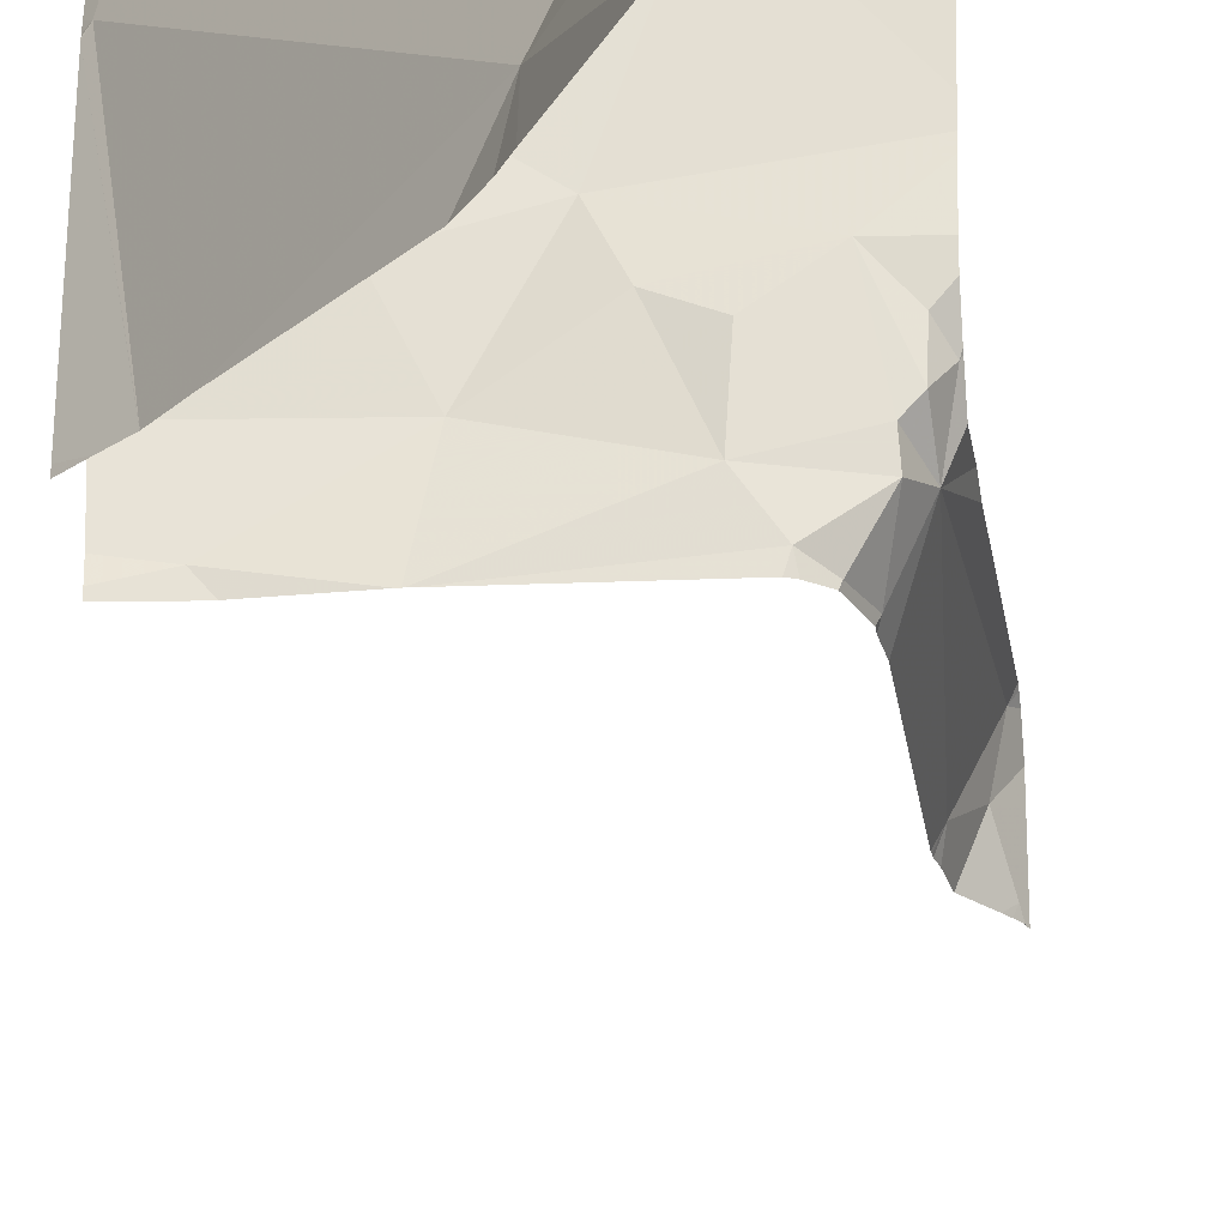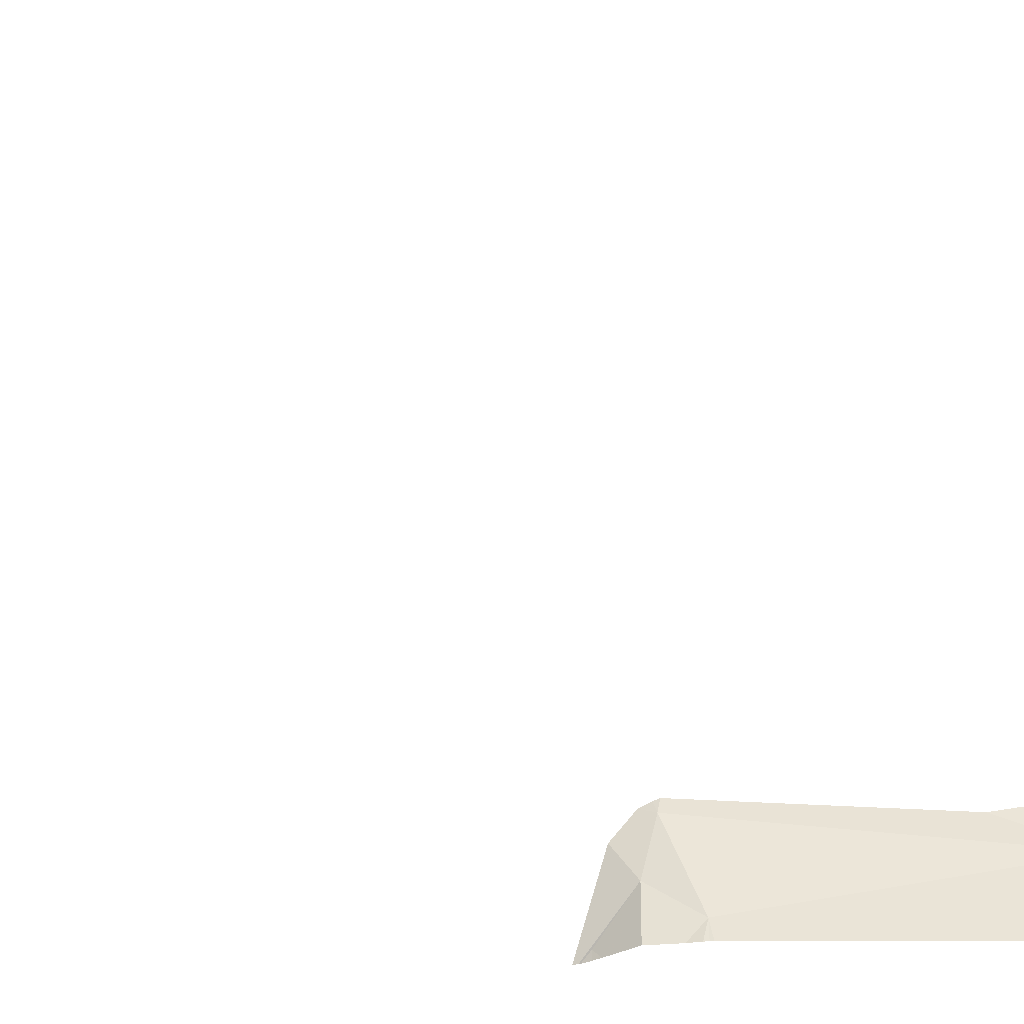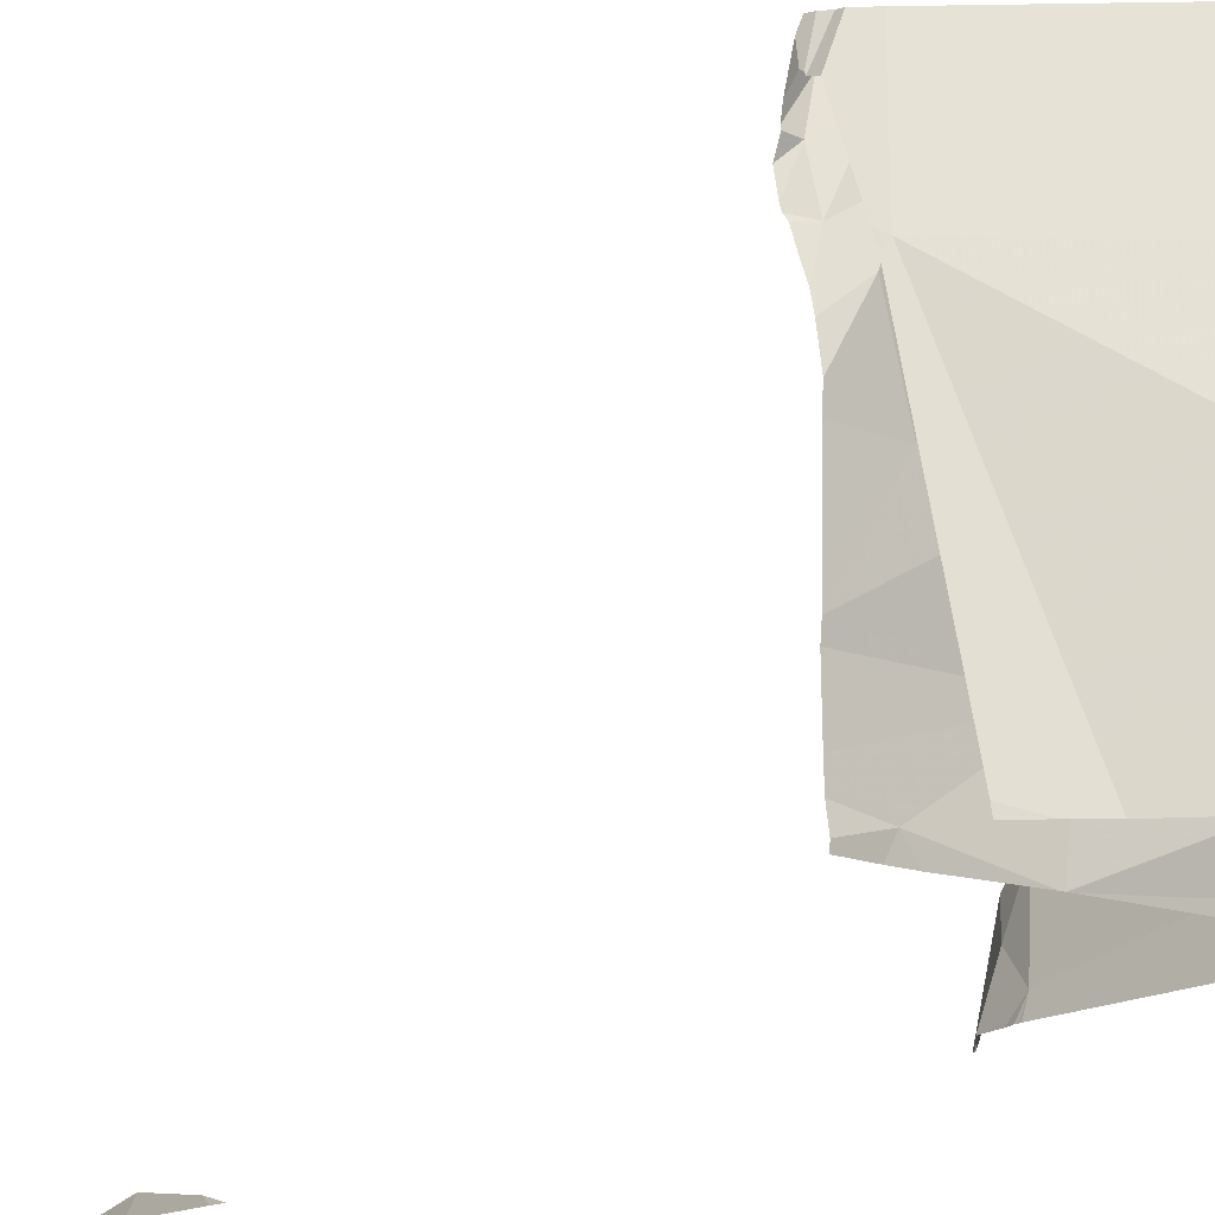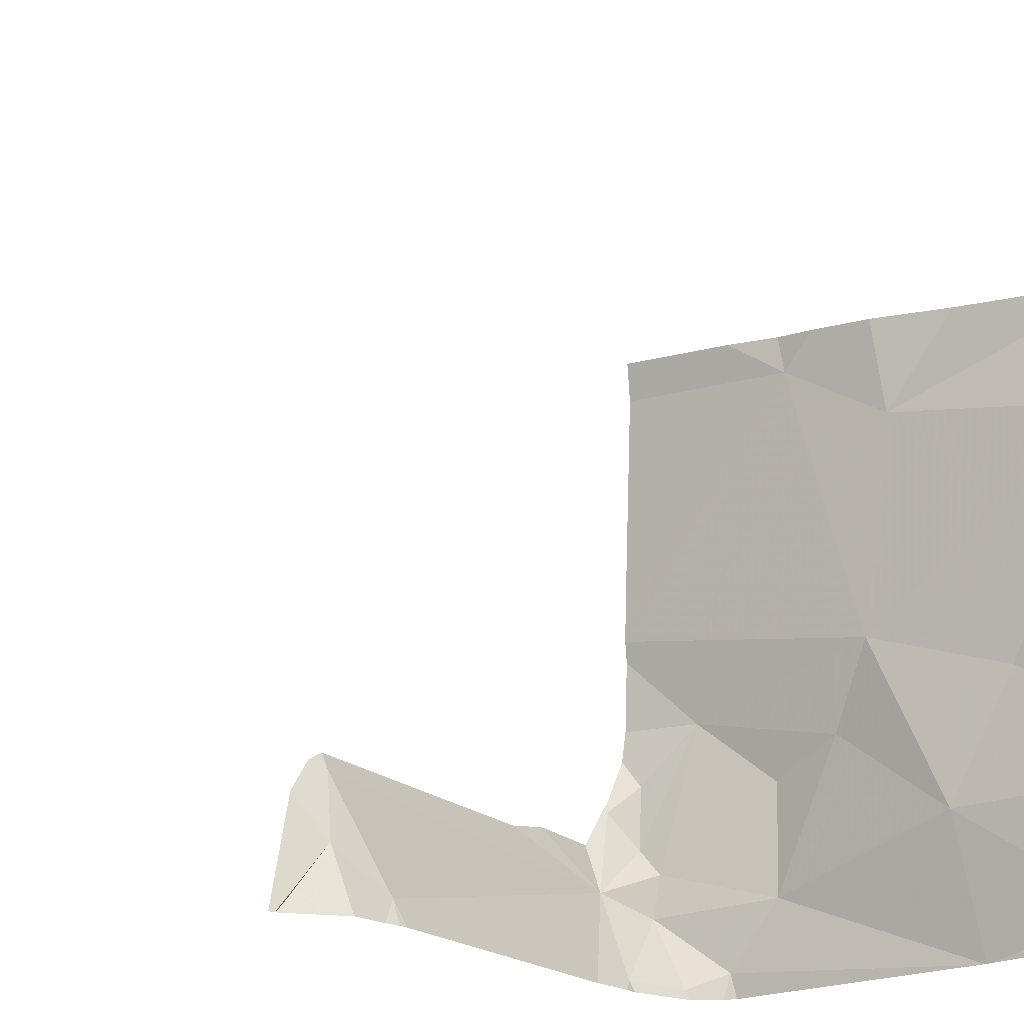
<metadata>
{"format":"obj","ext":"obj","renderer":"f3d","projection":"perspective","resolution":1024,"background":"white","views":[{"elev":-28.9,"azim":-173.9,"up":"+Y"},{"elev":-22.4,"azim":89.7,"up":"+Y"},{"elev":-11.1,"azim":140.1,"up":"+Y"},{"elev":-14.1,"azim":36.2,"up":"+Y"}]}
</metadata>
<code>
v -63.88 249.4 488.1
v -63.96 249.3 483.2
v -63.99 249.4 483.2
v -64.69 250.3 487.3
v -63.83 249.5 483.2
v -64.11 249.3 488.1
v -63.78 250 488
v -64.72 250.3 488.1
v -63.8 250.3 488.1
v -63.83 250.2 488.2
v -63.88 249.3 487.8
v -63.8 250.2 488.2
v -64.23 249.3 483.3
v -63.78 250.3 488.2
v -63.88 250.2 488.2
v -64.01 250.2 488.1
v -63.89 250.1 488.1
v -64.31 249.3 487.3
v -64.57 250 487.3
v -64.27 250.2 488.1
v -63.91 249.3 488.1
v -64.3 249.3 483.3
v -63.79 250.1 488.2
v -64.16 249.6 488.1
v -64.3 249.8 488.1
v -64.06 249.8 488.1
v -63.84 250 488.1
v -64.13 249.3 483.2
v -64.58 249.3 494.1
v -64.02 249.3 483.2
v -64.7 249.3 492.6
v -64.66 249.3 486.6
v -63.85 249.3 488.1
v -64.62 249.3 493.5
v -63.81 249.3 483.2
v -64.11 249.3 488.1
v -63.9 249.8 488.1
v -64.56 249.3 494.5
v -64.34 249.5 487.3
v -64.7 250.3 488.1
v -64.48 250.3 483.2
v -63.79 250.3 488.2
v -64.15 249.4 483.3
v -64.12 249.5 483.3
v -63.79 249.7 483.2
v -63.89 249.7 483.2
v -63.94 249.3 487.7
v -63.94 249.6 483.3
v -63.8 249.7 483.2
v -64.25 249.5 483.3
v -64.09 250 483.2
v -64.72 250.3 487.3
v -64.34 249.3 487.2
v -64.03 250.1 483.2
v -64.25 249.3 487.4
v -64.63 249.3 493.2
v -64.32 249.8 483.3
v -64.56 249.3 486.8
v -64.17 250.3 483.2
v -64.35 250.2 483.3
v -64.46 250.3 488.1
v -64.18 250.3 483.2
v -63.77 250.1 488.2
v -64.6 249.3 493.7
v -64.62 250.3 487.4
v -64.54 250.3 488.1
v -64.63 249.3 488.8
v -63.77 249.9 488.1
v -64.16 250.3 483.2
v -64.02 250.3 483.2
v -64.68 249.6 494.2
v -64.64 249.4 493.1
v -64.68 249.4 492.9
v -64.63 249.3 493.1
v -63.77 250 483.2
v -64.3 250.3 488.1
v -64.01 250.3 488.1
v -64.62 249.4 488.3
v -64.69 249.5 488.2
v -64.72 249.4 484.9
v -63.77 249.6 483.2
v -63.77 249.5 483.2
v -64.65 249.3 493
v -64.65 249.4 488.8
v -63.77 249.4 487.9
v -63.77 249.6 488.1
v -64.66 249.3 492.8
v -64.71 249.5 493.1
v -63.77 249.8 488.1
v -63.79 250.3 488.2
v -63.77 250.2 488.1
v -63.77 250 483.2
v -64.69 249.7 486.8
v -64.48 250.3 483.2
v -63.77 249.7 483.2
v -64.69 249.6 494.7
v -64.56 249.4 494.7
v -63.77 250 483.2
v -63.77 250 488.1
v -63.77 249.7 483.2
v -64.45 250.2 488.1
v -63.77 250 488.2
v -64.67 249.4 493.2
v -63.77 250.1 488.2
v -64.71 249.3 490.5
v -64.54 249.4 488.1
v -64.59 249.4 488.2
v -64.68 249.5 488.9
v -64.71 249.6 488.9
v -64.37 249.7 488.1
v -64.46 249.5 488.1
v -63.83 250.3 488.1
v -64.72 250.3 483.2
v -63.77 249.8 483.2
v -64.65 249.5 488.2
v -64.65 249.5 488.2
v -64.71 249.4 489
v -63.77 249.8 483.2
v -64.68 249.6 488.2
v -64.69 249.7 488.2
v -64.48 249.7 488.1
v -64.61 249.8 488.1
v -63.77 250 488
v -63.77 250.1 488.2
v -63.77 250.2 488.2
v -63.79 250.3 488.2
v -64.17 250.3 488.1
v -63.77 250.3 483.2
v -64.51 249.7 483.3
v -64.71 249.6 483.4
v -63.77 250.2 488.2
v -63.77 250.1 488.2
v -63.77 250.2 488.2
v -63.77 249.9 488.1
v -63.77 250.2 488.2
v -64.72 249.6 488.2
v -63.77 250 488
v -64.62 250 483.3
v -63.77 250.2 488.2
v -63.77 250.2 488.2
v -64.49 250 483.3
v -63.77 250 488
v -63.77 250 488
v -64.33 250.3 483.2
v -64.62 249.4 494.9
v -63.77 249.6 488.1
v -64.71 249.6 494.9
v -64.68 249.3 494.9
v -64.46 250.3 483.2
v -63.79 250.3 488.2
v -63.77 249.4 488.1
v -64.66 249.4 494.9
v -63.77 249.4 488.1
v -64.64 249.5 494.9
v -63.77 249.9 483.2
v -63.77 249.5 488.1
v -63.77 249.7 488.1
v -64.72 249.6 493.1
v -64.72 249.5 493
v -64.72 249.4 486.5
v -64.72 249.6 486.7
v -64.72 249.8 486.8
v -64.72 249.7 486.8
v -64.72 249.4 492.5
v -64.4 250.3 488.1
v -64.72 249.6 493.4
v -64.72 249.5 493.3
v -64.72 249.5 493.2
v -63.8 250.3 488.1
v -64.72 249.7 494.7
v -64.72 249.7 494.3
v -64.07 250.3 483.2
v -64.72 249.4 485
v -64.72 250.2 487.2
v -64.72 250.1 487.1
v -64.72 249.5 493.2
v -64.72 249.5 492.7
v -64.72 249.5 492.9
v -64.72 249.5 492.8
v -64.72 249.4 490.4
v -64.72 249.4 490.5
v -64.72 249.6 488.3
v -64.72 249.6 488.2
v -64.72 249.6 488.9
v -64.72 249.5 488.9
v -63.83 250.3 488.1
v -64.72 249.4 484.9
v -64.72 249.4 484.9
v -64.72 249.4 484.9
v -64.42 250.3 487.6
v -64.72 249.6 493.1
v -64.72 249.4 483.4
v -63.83 250.3 488.2
v -64.72 249.4 484.9
v -64.72 249.7 494.3
v -64.72 249.7 494.1
v -64.72 249.6 493.9
v -64.72 250.2 487.2
v -64.72 250.2 488.1
v -63.93 250.3 488.1
v -64.72 249.3 490.6
v -64.04 250.3 488.1
v -64.72 249.6 488.9
v -64.72 249.6 488.4
v -64.72 249.6 488.2
v -64.72 249.6 488.9
v -64.72 249.8 488.1
v -64.72 249.7 488.1
v -64.72 249.9 488.1
v -64.72 249.9 488.1
v -64.72 249.9 488.1
v -64.72 249.5 493.1
v -64.72 249.6 483.4
v -64.72 249.6 483.4
v -64.72 250 483.3
v -64.72 250 483.3
v -64.72 249.6 483.4
v -64.72 249.4 483.4
v -64.72 249.6 488.2
v -64.72 249.6 483.4
v -64.72 249.6 483.4
v -64.72 249.9 483.3
v -64.72 250.1 483.2
v -64.72 250.1 483.2
v -64.72 250.1 483.2
v -64.72 250.1 483.2
v -64.21 250.3 487.7
v -64.72 249.6 494.9
v -64.72 249.6 494.9
v -64.72 249.6 494.9
v -64.72 249.6 494.9
v -64.72 249.7 494.9
v -64.06 250.3 487.9
v -63.85 250.3 488.2
v -64.72 249.5 494.9
v -64.72 249.4 494.9
v -63.89 250.3 488.2
v -64.72 249.7 494.7
v -64.63 249.3 488.8
v -64.62 249.3 488.3
v -64.61 249.3 488.3
v -64.64 249.3 492.9
v -64.58 249.3 488.2
v -64.59 249.3 488.2
v -64.71 249.3 484.8
v -63.77 249.3 483.2
v -64.7 249.3 484.9
v -64.63 249.3 488.8
v -64.54 249.3 494.7
v -64.62 249.3 493.1
v -64.12 249.3 488.1
v -64.53 249.3 488.1
v -64.54 249.3 488.2
v -64.13 249.3 488.1
v -64.5 249.3 488.1
v -64.63 249.3 493.1
v -64.62 249.3 488.3
v -64.63 249.3 488.8
v -64.7 249.3 489
v -64.69 249.3 488.9
v -64.64 249.3 488.9
v -64.43 249.3 483.3
v -64.67 249.3 483.4
v -64.67 249.3 483.4
v -64.45 249.3 483.3
v -64.45 249.3 483.3
v -64.72 249.3 489
v -64.61 249.3 494.9
v -64.59 249.3 494.9
v -64.55 249.3 494.7
v -64.62 249.3 494.9
v -64.68 249.3 494.9
v -64.68 249.3 494.9
v -64.71 249.3 494.9
v -64.7 249.3 486.5
v -64.71 249.3 486.5
v -64.71 249.3 492.5
v -64.72 249.3 492.5
v -64.62 249.3 493.4
v -64.64 249.3 493.2
v -64.64 249.3 493.2
v -64.72 249.3 486.5
v -64.72 249.3 485
v -64.72 249.3 485
v -64.72 249.3 490.4
v -64.72 249.3 490.4
v -63.77 249.3 483.2
v -64.72 249.3 484.6
v -64.72 249.3 484.6
v -63.77 249.3 487.8
v -63.82 249.3 487.8
v -64.72 249.3 490.3
v -64.69 249.3 483.4
v -64.72 249.3 483.4
v -64.72 249.3 483.4
v -63.77 249.3 488.1
v -64.72 249.3 490.6
v -64.72 249.3 490.6
v -64.72 249.3 489
v -64.72 249.3 489
v -64.67 249.3 483.4
v -63.88 249.3 487.8
v -64.72 249.3 489
v -64.68 249.3 494.9
v -64.69 249.3 494.9
v -64.71 249.3 494.9
v -64.72 249.3 494.9
f 237 10 234
f 156 1 153
f 240 79 84
f 25 26 17
f 15 17 23
f 37 26 146
f 155 46 114
f 5 3 30
f 30 43 28
f 19 7 39
f 150 140 42
f 127 16 202
f 131 10 139
f 139 12 133
f 239 84 67
f 67 84 258
f 16 15 200
f 193 14 126
f 10 15 12
f 16 17 15
f 169 123 112
f 135 14 125
f 7 19 233
f 105 181 201
f 87 177 73
f 63 23 104
f 15 23 12
f 17 27 23
f 24 25 110
f 25 24 26
f 27 17 37
f 1 24 36
f 146 24 86
f 83 73 74
f 74 72 250
f 134 37 89
f 26 37 17
f 20 25 17
f 20 17 16
f 11 137 302
f 50 44 57
f 43 3 44
f 3 48 44
f 48 5 45
f 51 57 48
f 45 5 82
f 114 49 118
f 46 48 45
f 49 46 45
f 50 43 44
f 64 71 29
f 48 46 51
f 59 54 172
f 3 5 48
f 75 54 98
f 51 54 60
f 13 50 22
f 57 44 48
f 56 103 168
f 47 7 11
f 100 45 95
f 99 27 68
f 54 51 92
f 59 60 54
f 58 39 53
f 261 108 260
f 160 93 32
f 260 117 259
f 168 167 280
f 170 71 171
f 259 117 299
f 73 88 72
f 168 103 176
f 73 72 74
f 258 84 108
f 84 79 109
f 78 79 240
f 79 78 115
f 108 109 184
f 257 78 241
f 256 103 56
f 122 121 110
f 240 84 248
f 255 106 252
f 141 51 60
f 254 106 255
f 253 106 243
f 96 147 97
f 38 97 249
f 96 97 71
f 159 73 178
f 34 71 64
f 173 80 194
f 65 198 4
f 19 93 162
f 39 93 19
f 32 39 58
f 101 20 76
f 20 101 25
f 36 111 251
f 250 103 256
f 87 73 242
f 252 106 253
f 251 111 106
f 106 107 243
f 108 84 109
f 111 24 110
f 108 117 260
f 115 116 79
f 258 108 261
f 79 116 119
f 203 79 204
f 136 119 120
f 183 136 205
f 122 120 119
f 111 121 116
f 111 116 115
f 121 122 116
f 120 122 207
f 250 72 103
f 244 78 257
f 110 121 111
f 122 25 209
f 209 101 211
f 110 25 122
f 119 116 122
f 176 88 212
f 88 103 72
f 249 97 270
f 57 129 50
f 129 57 141
f 248 84 239
f 263 217 301
f 247 80 173
f 136 120 208
f 262 129 265
f 246 82 35
f 129 138 215
f 141 57 51
f 245 80 247
f 149 59 144
f 129 141 138
f 223 141 224
f 226 225 41
f 265 130 266
f 220 129 222
f 224 60 225
f 115 78 107
f 115 107 106
f 106 111 115
f 119 136 79
f 244 107 78
f 251 106 254
f 97 145 269
f 271 148 272
f 154 147 229
f 243 107 244
f 145 97 154
f 268 152 271
f 154 152 145
f 152 154 230
f 147 154 97
f 242 73 83
f 232 96 238
f 241 78 240
f 53 39 18
f 158 88 159
f 95 45 81
f 100 49 45
f 159 88 73
f 161 93 160
f 162 93 163
f 98 54 92
f 38 71 97
f 163 93 161
f 113 226 94
f 94 226 41
f 172 75 70
f 167 166 34
f 29 71 38
f 41 225 149
f 92 51 155
f 56 168 281
f 118 49 100
f 170 96 71
f 34 166 71
f 171 71 195
f 42 140 9
f 81 45 82
f 247 173 283
f 174 19 175
f 82 5 35
f 31 164 177
f 175 19 162
f 176 103 88
f 31 177 87
f 137 85 291
f 178 73 179
f 8 199 40
f 32 93 39
f 179 73 177
f 89 37 157
f 40 199 66
f 180 181 105
f 134 27 37
f 182 79 183
f 22 50 262
f 183 79 136
f 68 27 134
f 184 109 206
f 185 108 184
f 4 198 52
f 187 80 288
f 13 43 50
f 188 80 187
f 189 80 188
f 86 24 156
f 99 23 27
f 191 88 158
f 112 123 186
f 11 7 137
f 264 192 293
f 194 80 189
f 102 23 99
f 195 71 196
f 104 23 124
f 196 71 197
f 197 71 166
f 124 23 102
f 18 39 55
f 198 19 174
f 199 101 66
f 9 91 169
f 21 1 6
f 144 59 62
f 105 201 297
f 123 7 186
f 299 108 300
f 203 109 79
f 149 60 59
f 125 14 131
f 204 79 182
f 63 12 23
f 205 136 219
f 33 1 21
f 206 109 203
f 132 12 63
f 207 122 210
f 208 120 207
f 150 135 140
f 133 12 132
f 209 25 101
f 210 122 209
f 6 1 36
f 139 10 12
f 211 101 199
f 36 24 111
f 212 88 191
f 213 130 214
f 131 14 10
f 214 130 221
f 215 138 216
f 90 135 150
f 47 39 7
f 216 138 223
f 217 130 213
f 217 218 264
f 219 136 208
f 66 101 61
f 137 7 143
f 220 130 129
f 221 130 220
f 142 7 123
f 222 129 215
f 55 39 47
f 223 138 141
f 143 7 142
f 224 141 60
f 225 60 149
f 114 46 49
f 35 5 2
f 28 43 13
f 267 185 303
f 155 51 46
f 65 19 198
f 228 147 231
f 229 147 228
f 157 37 146
f 230 154 229
f 146 26 24
f 231 147 232
f 169 91 123
f 151 1 33
f 232 147 96
f 2 5 30
f 305 152 306
f 153 1 151
f 235 152 230
f 236 152 235
f 30 3 43
f 274 236 307
f 238 96 170
f 156 24 1
f 61 101 165
f 165 101 76
f 262 50 129
f 263 130 217
f 264 218 192
f 62 59 69
f 265 129 130
f 70 75 128
f 266 130 263
f 267 108 185
f 268 145 152
f 269 145 268
f 69 59 172
f 270 97 269
f 172 54 75
f 271 152 148
f 272 148 273
f 76 20 127
f 273 148 304
f 274 152 236
f 190 19 65
f 275 160 32
f 186 7 233
f 276 160 275
f 277 164 31
f 278 164 277
f 90 14 135
f 279 167 34
f 280 167 279
f 126 14 90
f 281 168 280
f 282 160 276
f 283 173 284
f 193 10 14
f 285 180 286
f 286 180 105
f 287 82 246
f 288 80 245
f 77 16 200
f 289 187 288
f 200 15 237
f 291 85 290
f 292 180 285
f 202 16 77
f 293 192 294
f 294 192 295
f 296 151 33
f 127 20 16
f 297 201 298
f 9 140 91
f 299 117 108
f 300 108 267
f 227 19 190
f 301 217 264
f 302 137 291
f 233 19 227
f 304 148 305
f 234 10 193
f 305 148 152
f 306 152 274
f 237 15 10

</code>
